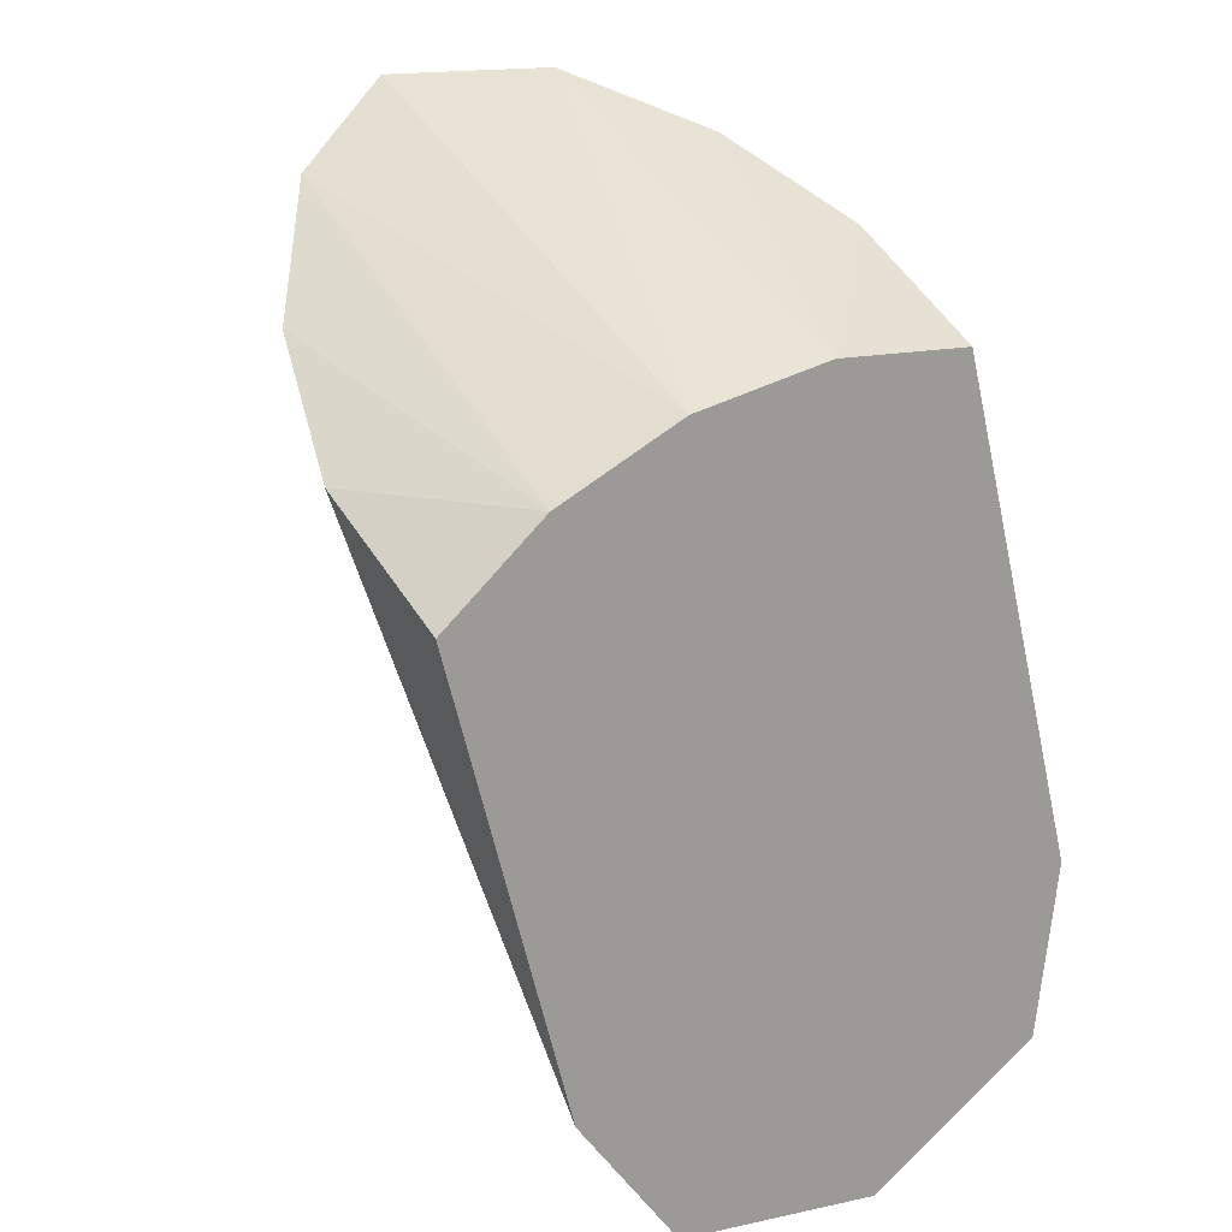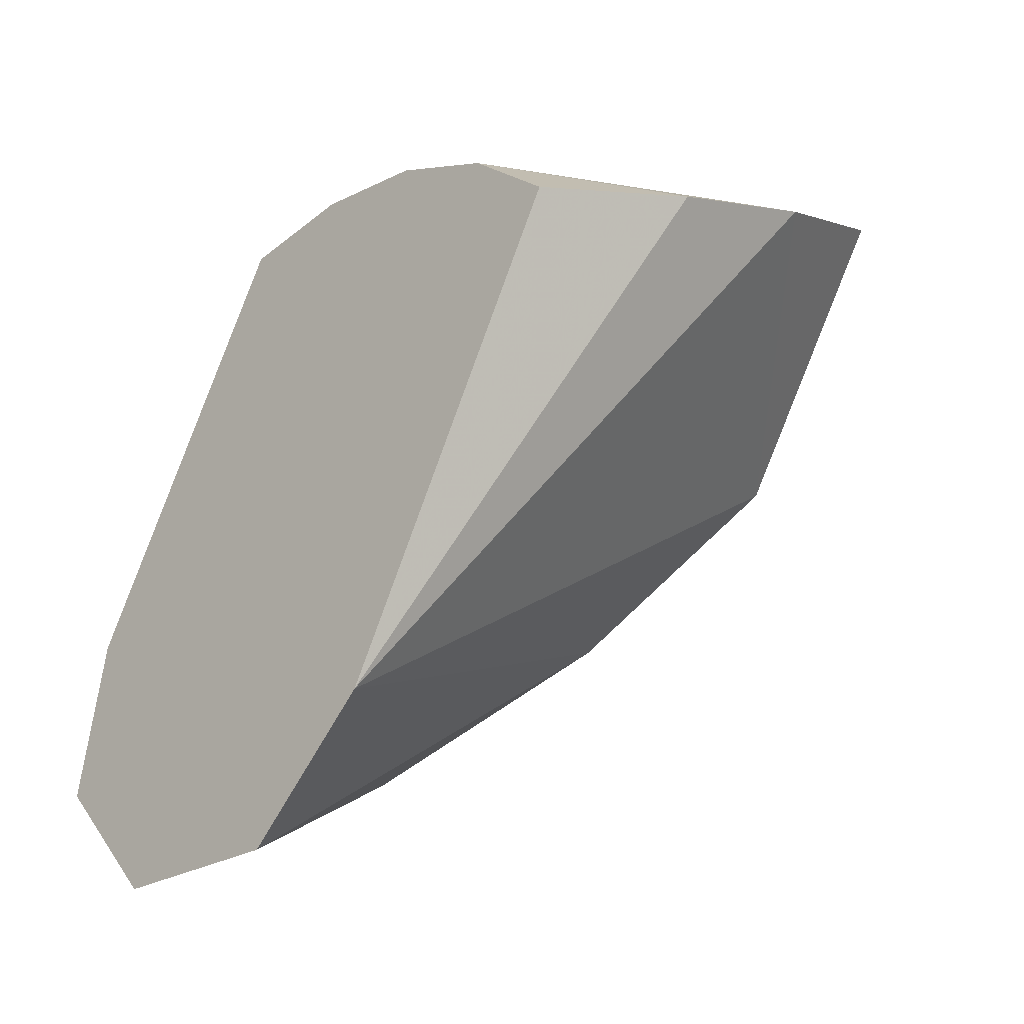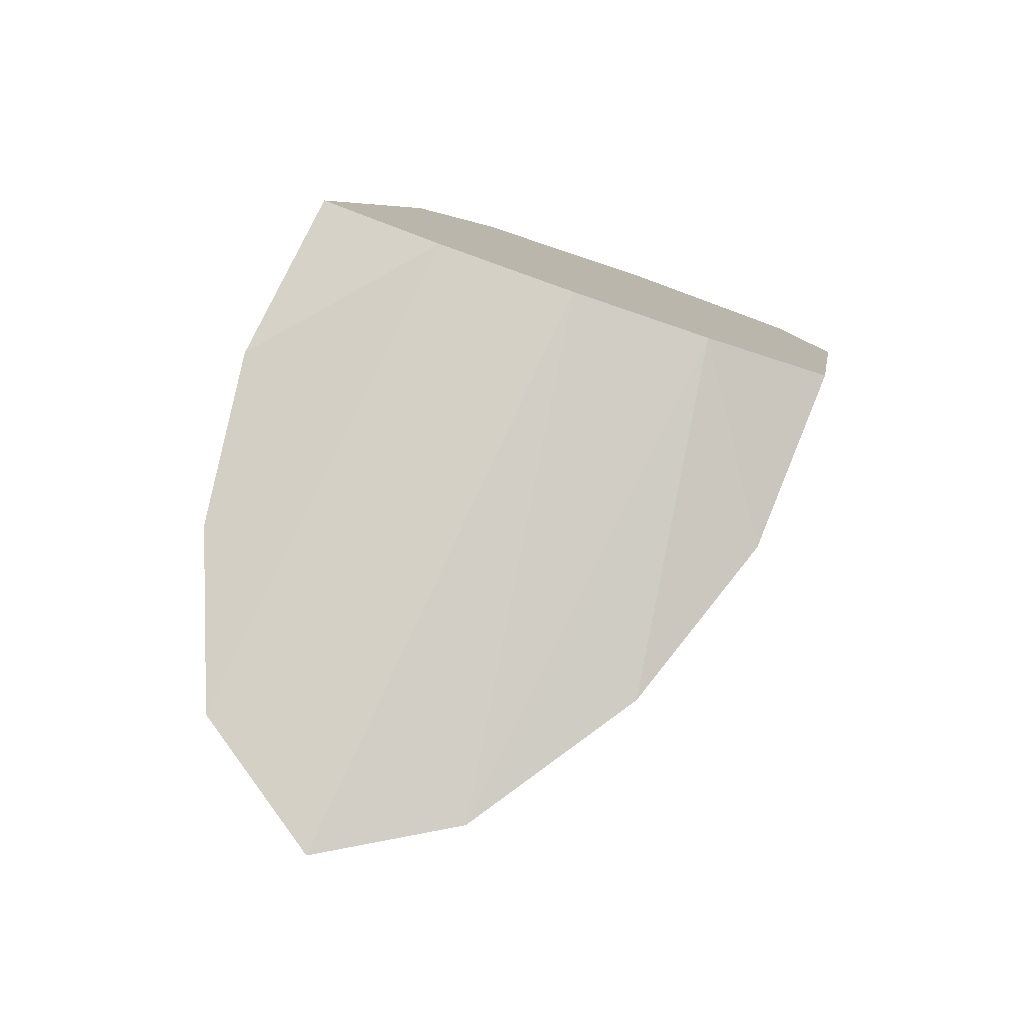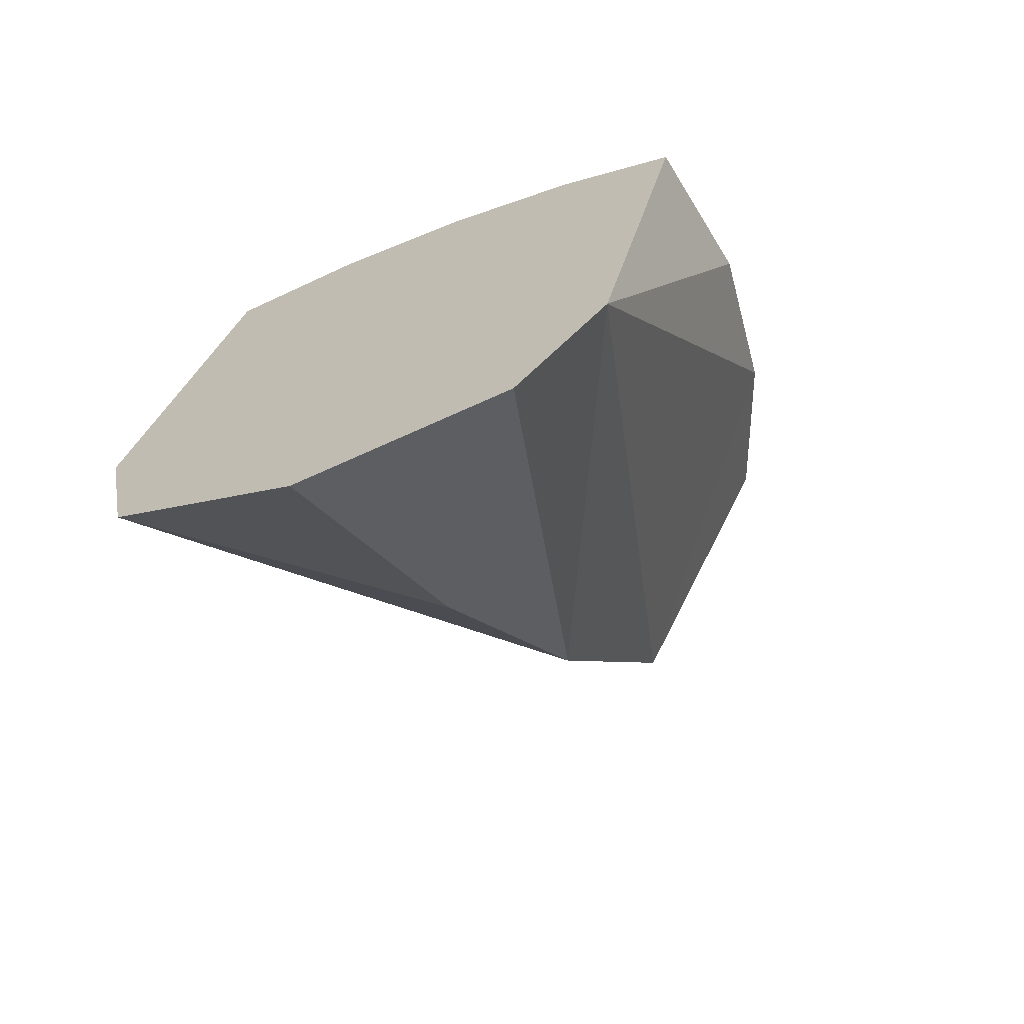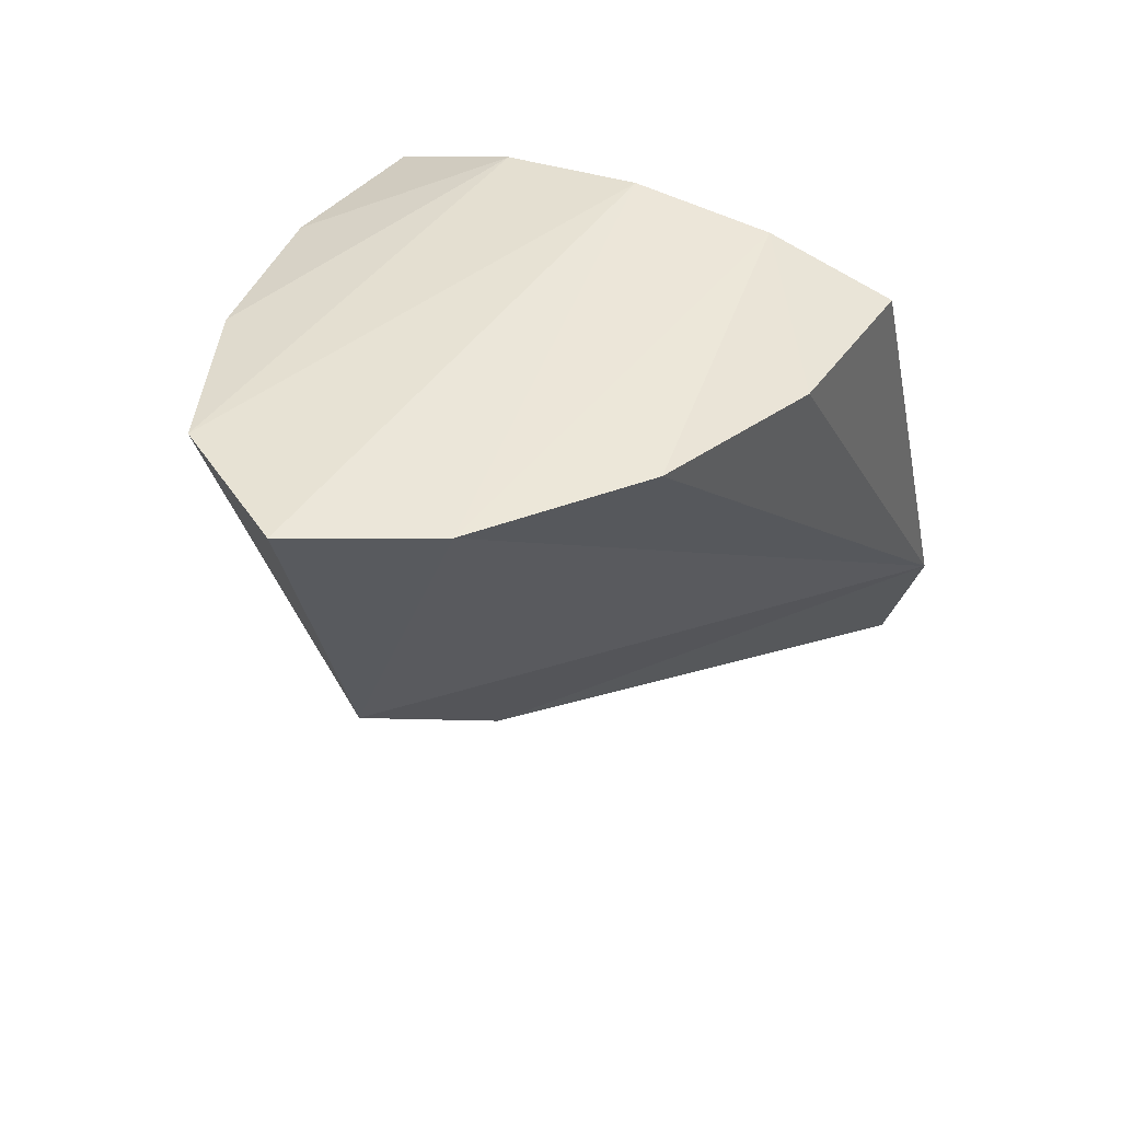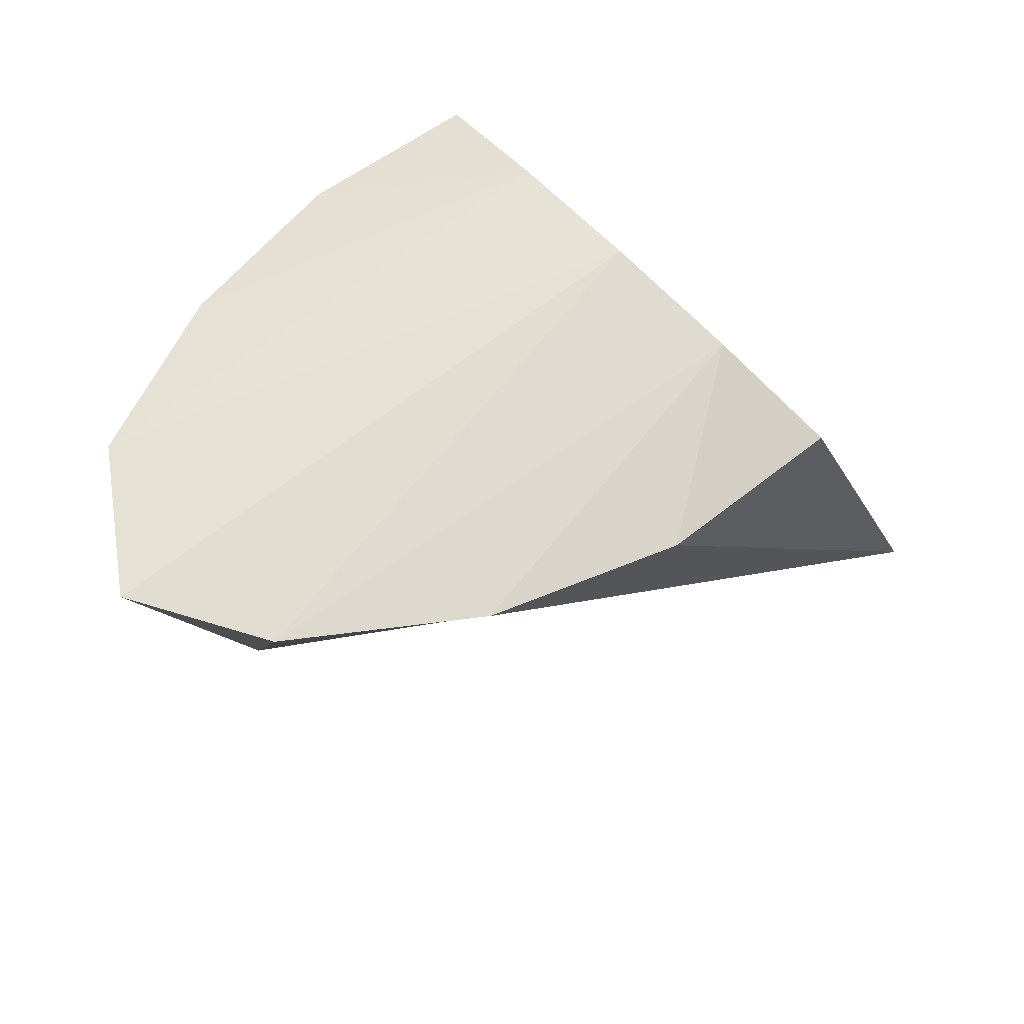
<metadata>
{"format":"obj","ext":"obj","renderer":"f3d","projection":"perspective","resolution":1024,"background":"white","views":[{"elev":48.1,"azim":-122.3,"up":"+Z"},{"elev":1.6,"azim":-35.4,"up":"+Z"},{"elev":74.3,"azim":110.8,"up":"+Z"},{"elev":-43.9,"azim":-66.0,"up":"+Z"},{"elev":36.2,"azim":117.4,"up":"+Z"},{"elev":58.6,"azim":138.5,"up":"+Z"}]}
</metadata>
<code>
v 0.04511 0.04574 -0.1621
v 0.05919 0.04104 -0.1637
v 0.0662 0.04407 -0.1639
v 0.05183 0.03976 -0.1637
v 0.04441 0.04026 -0.1637
v 0.04376 0.06232 -0.1652
v 0.03555 0.06232 -0.1837
v 0.03272 0.05961 -0.19
v 0.03151 0.05129 -0.1928
v 0.03272 0.04297 -0.19
v 0.03555 0.04026 -0.1837
v 0.04523 0.05161 -0.1618
v 0.04477 0.05732 -0.1629
v 0.05173 0.06211 -0.1651
v 0.05945 0.05967 -0.165
v 0.06654 0.05513 -0.1647
v 0.06988 0.04979 -0.1643
v 0.06416 0.04925 -0.1767
v 0.05428 0.04987 -0.1839
v 0.04328 0.05055 -0.1894
f 1 2 3
f 1 4 2
f 4 1 5
f 7 8 9
f 11 7 9
f 10 11 9
f 1 12 11
f 1 11 5
f 12 7 11
f 13 7 12
f 6 7 13
f 14 7 6
f 7 14 15
f 13 15 14
f 15 13 16
f 12 16 13
f 16 12 17
f 12 3 17
f 3 12 1
f 3 18 17
f 2 18 3
f 11 2 18
f 11 4 2
f 4 11 5
f 18 11 19
f 19 10 11
f 10 19 20
f 19 8 20
f 8 19 7
f 18 7 19
f 7 16 18
f 16 7 15
f 17 18 16
f 20 8 9
f 10 20 9
f 13 14 6

</code>
